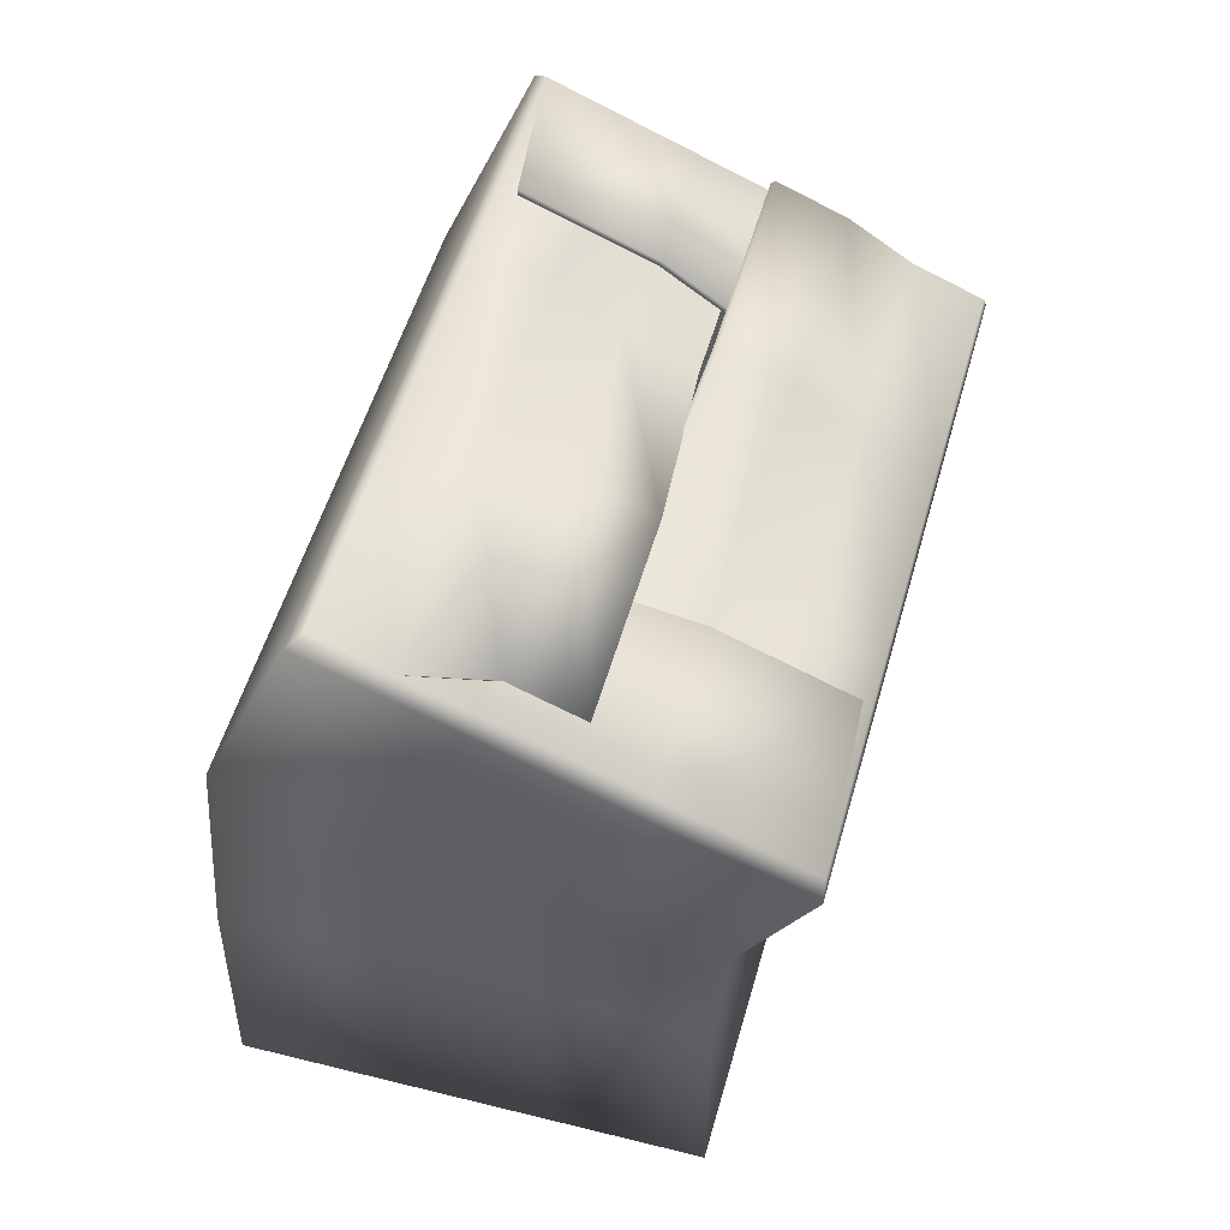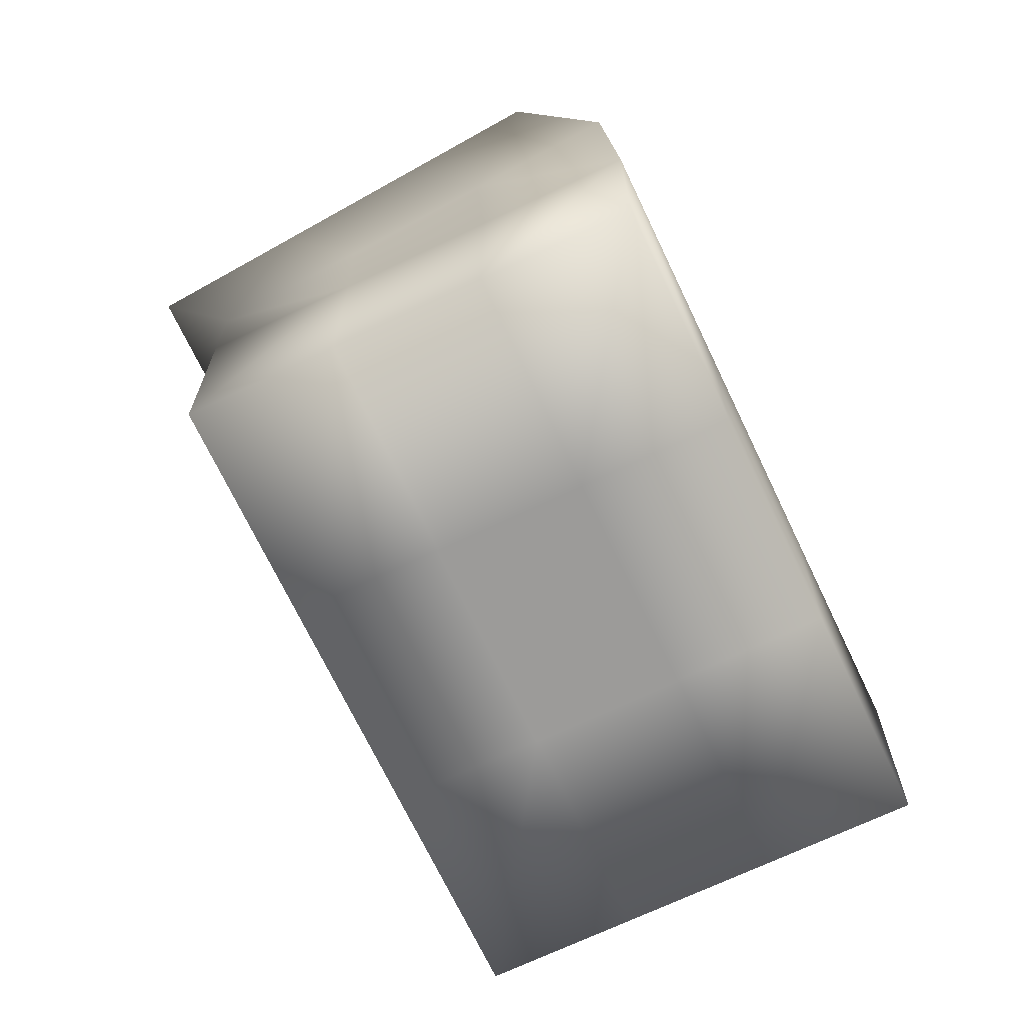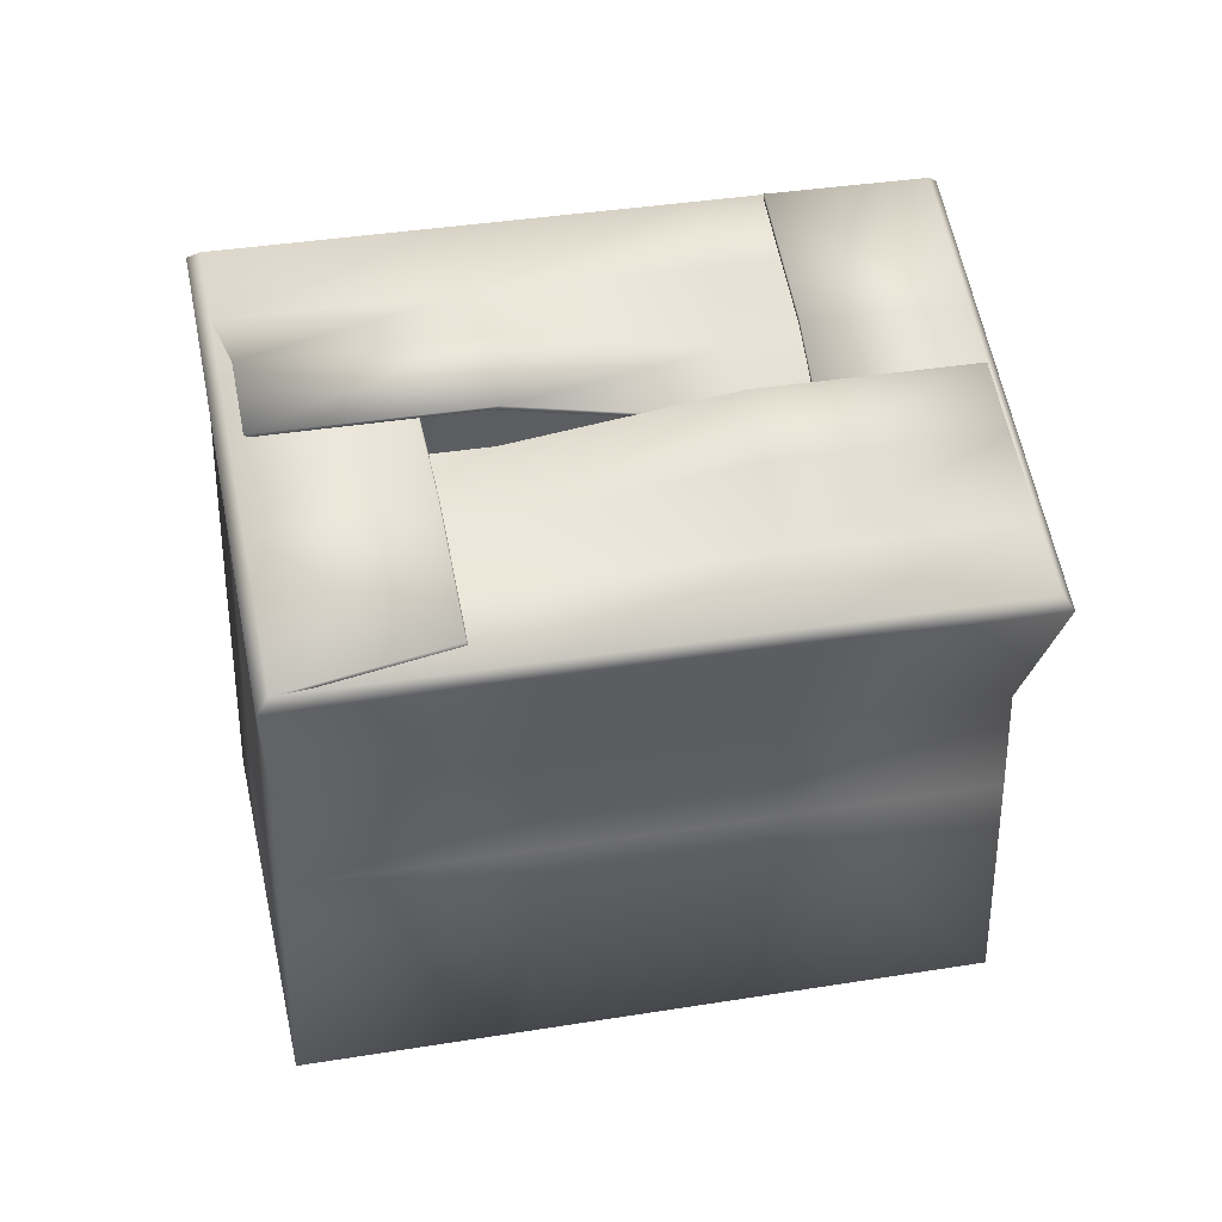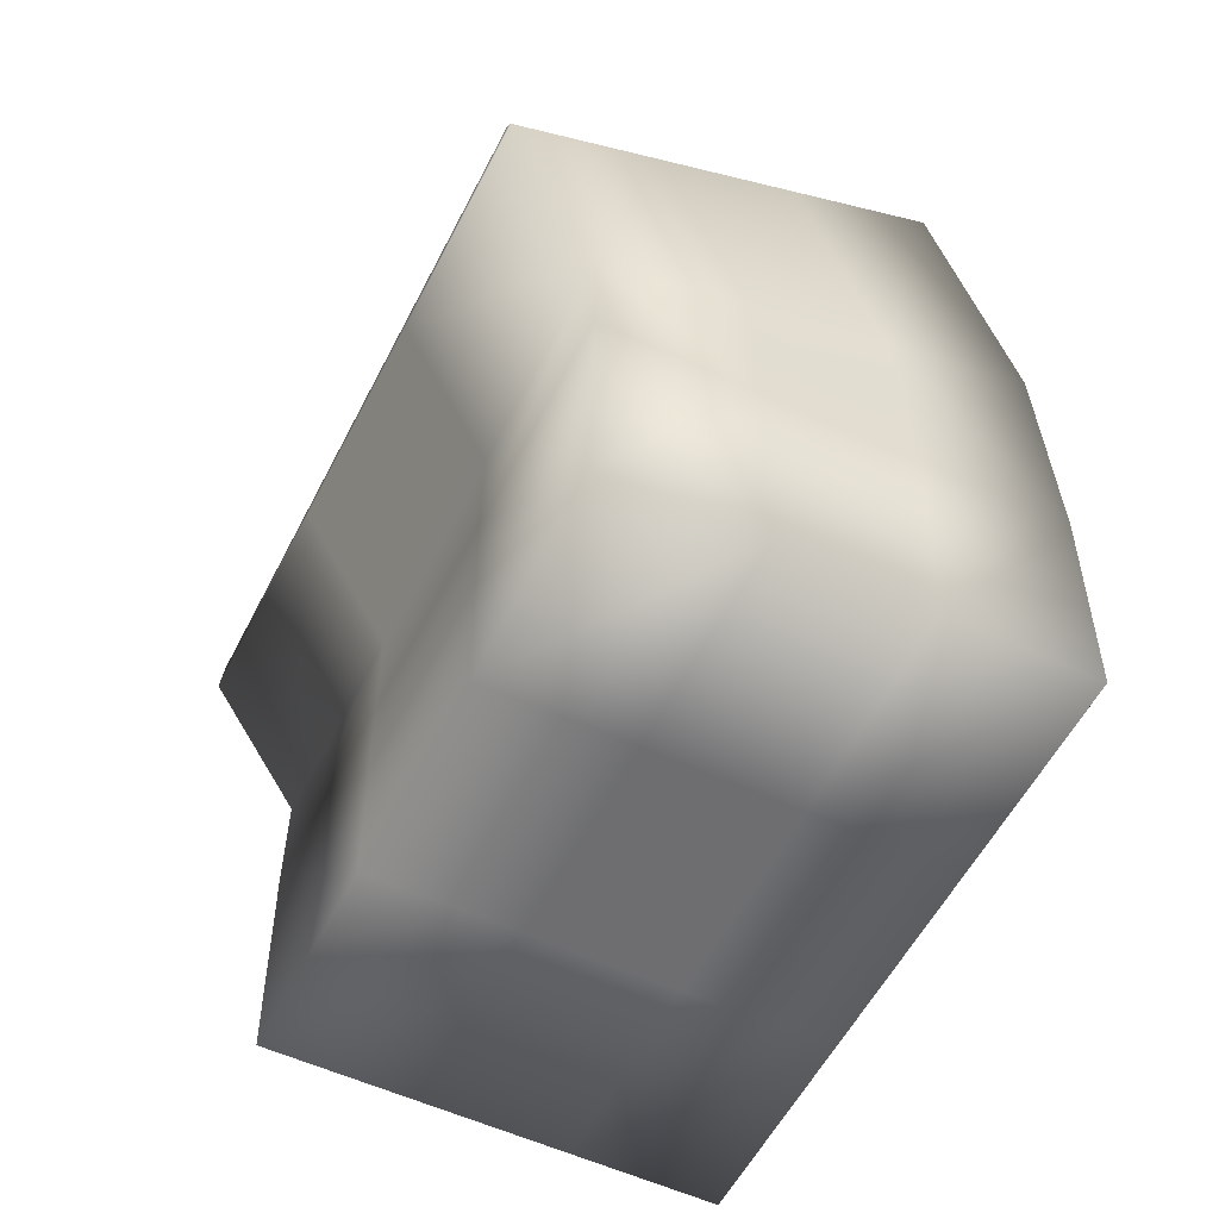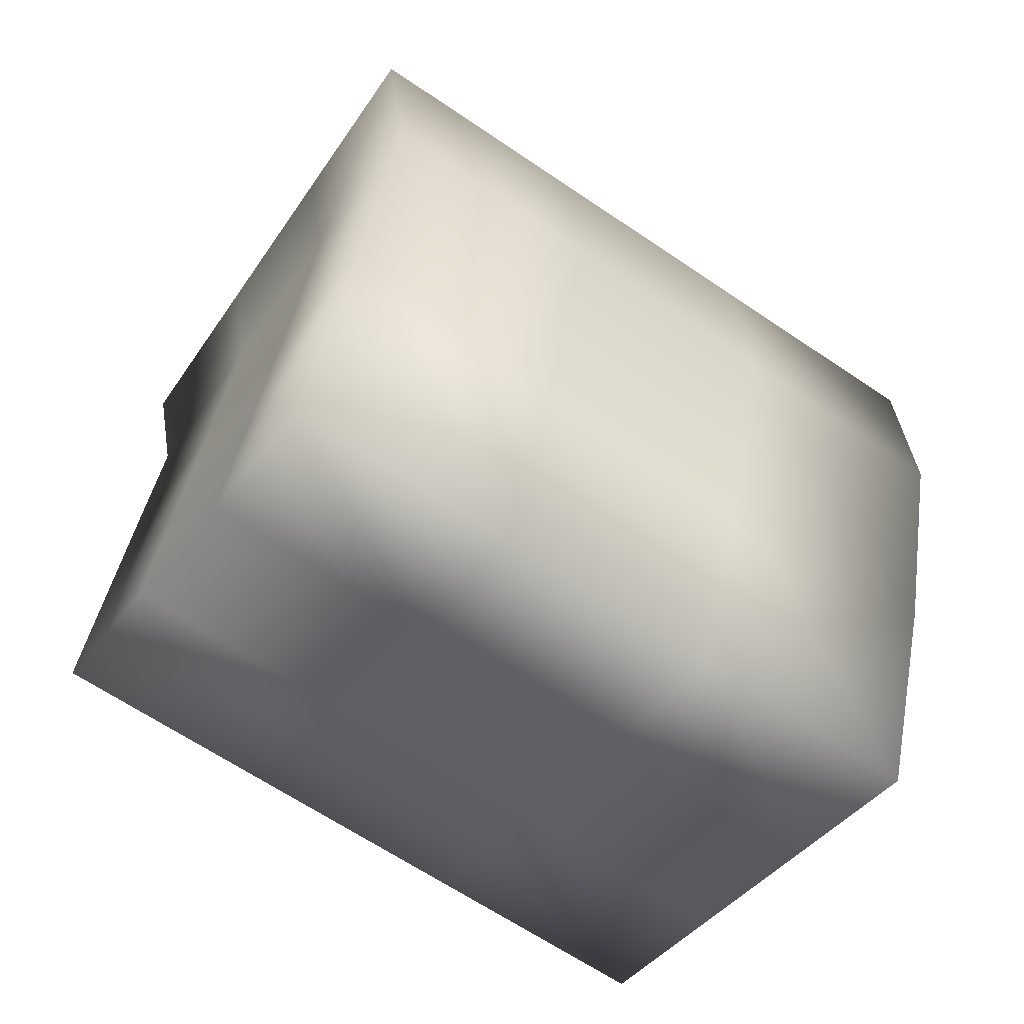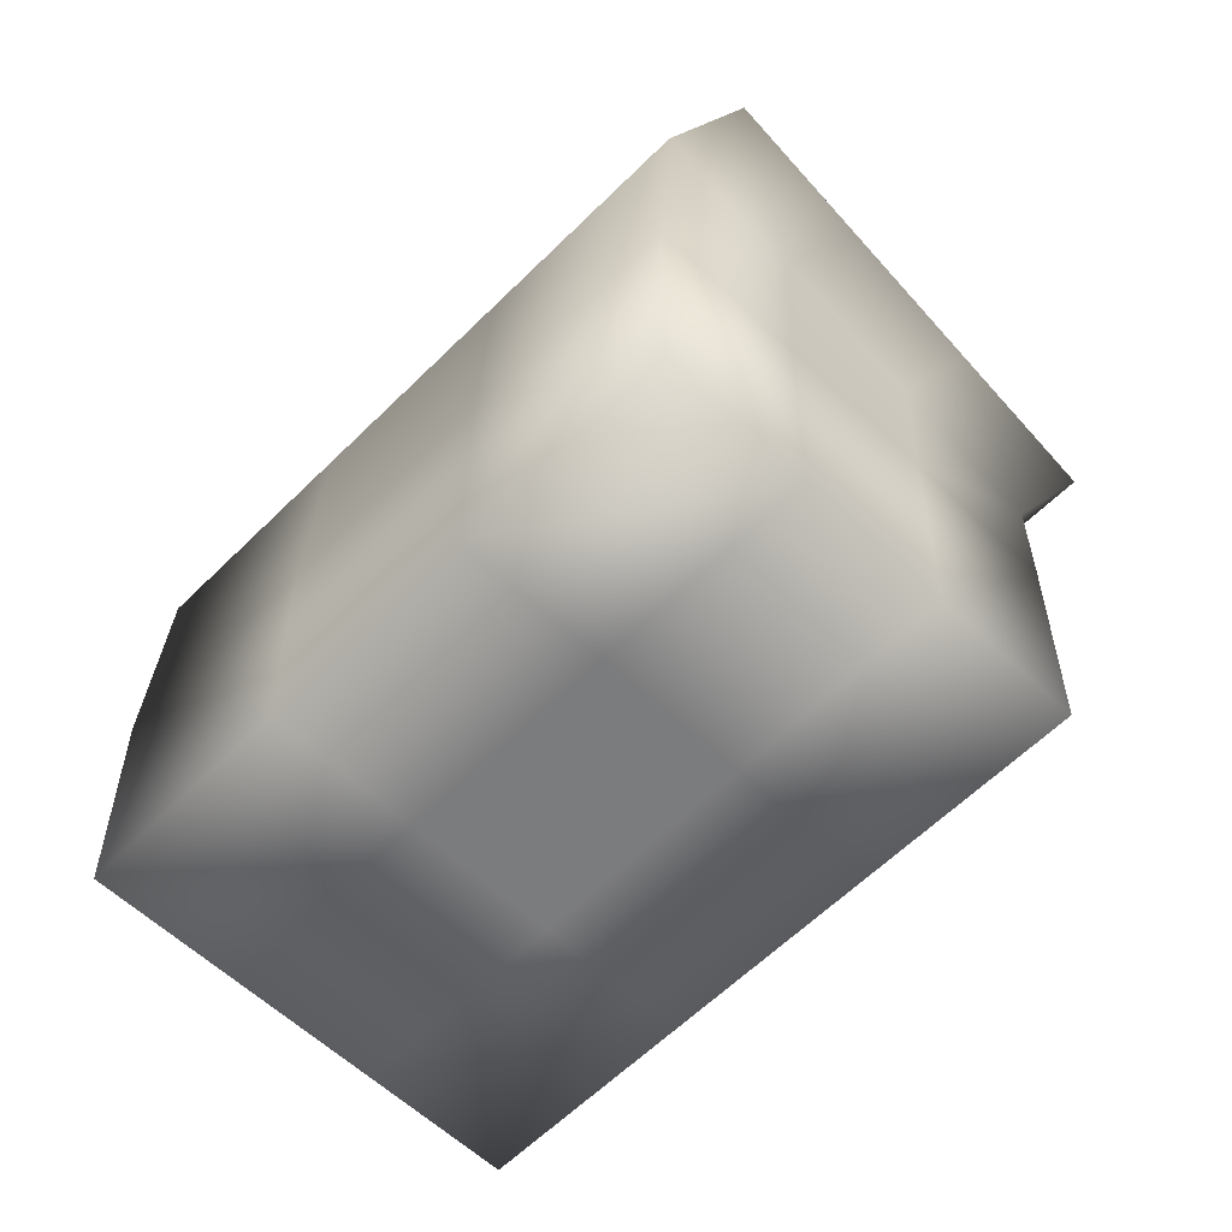
<metadata>
{"format":"obj","ext":"obj","renderer":"f3d","projection":"perspective","resolution":1024,"background":"white","views":[{"elev":51.2,"azim":138.6,"up":"+Y"},{"elev":-69.9,"azim":-31.3,"up":"+Y"},{"elev":36.4,"azim":-158.7,"up":"+Y"},{"elev":-54.4,"azim":-83.0,"up":"+Y"},{"elev":43.1,"azim":10.8,"up":"+Z"},{"elev":-58.7,"azim":79.1,"up":"+Y"}]}
</metadata>
<code>
o cardboard__0011
v 64.09 -1.089 25.28
v 63.16 0.4594 23.86
v 63.19 -1.089 23.9
v 69.65 3.03 20.32
v 68.65 2.552 19.04
v 69.49 3.179 20.31
v 67.35 3.586 21.51
v 68.88 3.273 19.59
v 66.93 3.273 20.88
v 69.03 -3.501 24
v 70.14 -3.501 21.3
v 71.04 -3.501 22.68
v 68.42 3.68 23
v 70.32 3.807 21.58
v 68.31 3.807 22.9
v 68.33 -1.089 18.55
v 69.24 -3.501 19.93
v 68.33 -3.501 18.55
v 63.74 1.731 20.43
v 61.77 1.925 21.74
v 63.78 1.925 20.42
v 64.3 -3.501 21.2
v 63.19 -3.501 23.9
v 62.28 -3.501 22.53
v 64.09 -3.501 25.28
v 66.22 2.239 19.73
v 67.82 1.925 17.77
v 65.8 1.925 19.09
v 62.19 2.239 22.38
v 64.2 2.239 21.05
v 63.06 3.101 23.51
v 64.6 2.787 21.59
v 62.64 2.787 22.87
v 65.01 3.101 22.22
v 66.65 2.365 20.45
v 67.06 2.678 21.08
v 68.6 2.365 19.16
v 71.04 -1.089 22.68
v 70.08 0.9043 21.22
v 70.95 1.349 22.54
v 67.22 -3.501 21.25
v 69.21 0.4594 19.89
v 68.94 1.349 23.86
v 70.14 -1.089 21.3
v 63.38 3.03 24.43
v 64.03 0.9043 25.19
v 62.29 0.01459 22.54
v 64.31 0.01459 21.22
v 66.11 -3.501 23.95
v 68.12 -3.501 22.63
v 69.24 -1.089 19.93
v 65.2 -3.501 22.58
v 66.32 -3.501 19.88
v 68.78 2.381 19
v 63.44 3.179 24.28
v 62.52 2.381 23.11
v 68.34 0.01458 18.57
v 65.83 1.731 19.05
v 67.92 1.731 17.68
v 66.33 0.01459 19.89
v 66.32 -1.089 19.88
v 64.3 -1.089 21.2
v 64.9 1.349 26.51
v 66.33 3.68 24.38
v 64.25 3.68 25.75
v 64.27 3.807 25.55
v 66.29 3.807 24.23
v 67.01 -3.501 25.33
v 64.99 -1.089 26.65
v 64.99 -3.501 26.65
v 67.01 -1.089 25.33
v 69.03 -1.089 24
v 66.92 1.349 25.19
v 62.28 -1.089 22.53
v 61.65 1.731 21.8
v 70.51 3.68 21.63
v 63.57 2.992 24.29
v 65.11 2.678 22.37
v 63.15 2.678 23.65
v 65.53 2.992 23
v 65.87 3.493 23.59
v 63.86 3.493 24.92
v 67.89 3.493 22.27
v 69.9 3.493 20.94
v 69.3 3.586 20.23
v 64.12 2.463 22.13
v 62.6 2.552 23.01
v 68.79 3.632 22.45
v 66.39 2.192 18.79
v 67.17 2.777 19.98
v 63.35 1.878 20.94
v 65.61 3.946 24.39
v 64.83 3.361 23.2
v 68.01 3.047 21.27
v 69.26 3.514 20.26
v 68.87 3.216 19.65
v 67.01 3.216 20.87
v 65.28 2.651 22.29
v 69.83 3.425 20.94
v 67.16 2.731 20
v 68.01 3.001 21.29
v 67.81 1.879 17.79
v 66.38 2.146 18.81
v 62.68 2.755 22.9
v 63.09 3.069 23.53
v 65.05 3.069 22.25
v 67.1 2.646 21.11
v 62.22 2.206 22.4
v 63.39 1.836 21.01
v 64.3 3.729 25.54
v 65.61 3.866 24.4
v 64.85 3.292 23.23
v 64.15 2.41 22.18
v 68.23 2.239 18.4
v 69.02 2.678 19.8
f 1 2 3
f 4 5 6
f 7 8 9
f 10 11 12
f 13 14 15
f 16 17 18
f 19 20 21
f 22 23 24
f 1 23 25
f 26 27 28
f 29 21 20
f 30 28 21
f 31 32 33
f 33 30 29
f 34 35 32
f 35 30 32
f 36 37 35
f 37 26 35
f 11 38 12
f 38 39 40
f 41 18 17
f 42 4 39
f 40 13 43
f 44 42 39
f 45 2 46
f 47 19 48
f 49 41 50
f 51 11 17
f 52 53 41
f 54 27 5
f 55 56 45
f 57 54 42
f 58 27 59
f 58 21 28
f 53 16 18
f 16 60 57
f 22 61 53
f 61 48 60
f 24 62 22
f 62 47 48
f 57 58 59
f 51 57 42
f 3 24 23
f 60 19 58
f 63 64 65
f 64 66 65
f 13 67 64
f 68 69 70
f 71 63 69
f 10 71 68
f 72 73 71
f 12 72 10
f 38 43 72
f 3 47 74
f 56 20 75
f 25 52 49
f 43 64 73
f 4 14 76
f 56 47 2
f 39 76 40
f 77 78 79
f 80 9 78
f 66 81 82
f 81 77 82
f 67 83 81
f 83 80 81
f 15 84 83
f 83 85 7
f 70 49 68
f 66 45 65
f 68 50 10
f 69 25 70
f 55 86 87
f 6 88 14
f 46 69 63
f 5 89 90
f 65 46 63
f 87 91 20
f 55 92 93
f 5 94 6
f 17 50 41
f 8 95 96
f 8 97 9
f 9 98 78
f 85 99 95
f 94 100 101
f 89 100 90
f 89 102 103
f 31 104 105
f 36 106 107
f 34 105 106
f 33 108 104
f 86 109 91
f 92 110 111
f 93 111 112
f 93 113 86
f 1 46 2
f 4 54 5
f 7 85 8
f 10 50 11
f 13 76 14
f 16 51 17
f 19 75 20
f 22 52 23
f 1 3 23
f 26 114 27
f 29 30 21
f 30 26 28
f 31 34 32
f 33 32 30
f 34 36 35
f 35 26 30
f 36 115 37
f 37 114 26
f 11 44 38
f 38 44 39
f 41 53 18
f 42 54 4
f 40 76 13
f 44 51 42
f 45 56 2
f 47 75 19
f 49 52 41
f 51 44 11
f 52 22 53
f 54 59 27
f 55 87 56
f 57 59 54
f 58 28 27
f 58 19 21
f 53 61 16
f 16 61 60
f 22 62 61
f 61 62 48
f 24 74 62
f 62 74 47
f 57 60 58
f 51 16 57
f 3 74 24
f 60 48 19
f 63 73 64
f 64 67 66
f 13 15 67
f 68 71 69
f 71 73 63
f 10 72 71
f 72 43 73
f 12 38 72
f 38 40 43
f 3 2 47
f 56 87 20
f 25 23 52
f 43 13 64
f 4 6 14
f 56 75 47
f 39 4 76
f 77 80 78
f 80 7 9
f 66 67 81
f 81 80 77
f 67 15 83
f 83 7 80
f 15 14 84
f 83 84 85
f 70 25 49
f 66 55 45
f 68 49 50
f 69 1 25
f 55 93 86
f 6 94 88
f 46 1 69
f 5 27 89
f 65 45 46
f 87 86 91
f 55 66 92
f 5 90 94
f 17 11 50
f 8 85 95
f 8 96 97
f 9 97 98
f 85 84 99
f 94 90 100
f 89 103 100
f 89 27 102
f 31 33 104
f 36 34 106
f 34 31 105
f 33 29 108
f 86 113 109
f 92 66 110
f 93 92 111
f 93 112 113

</code>
